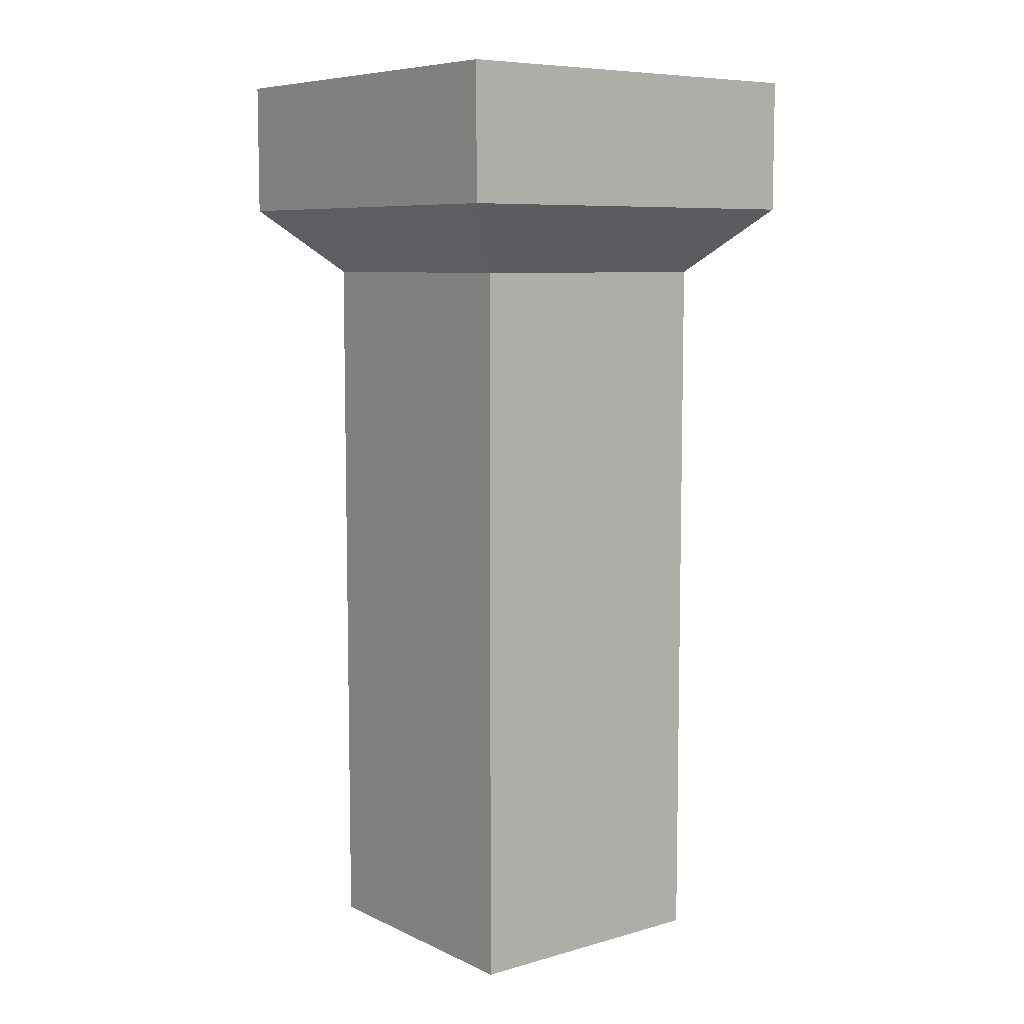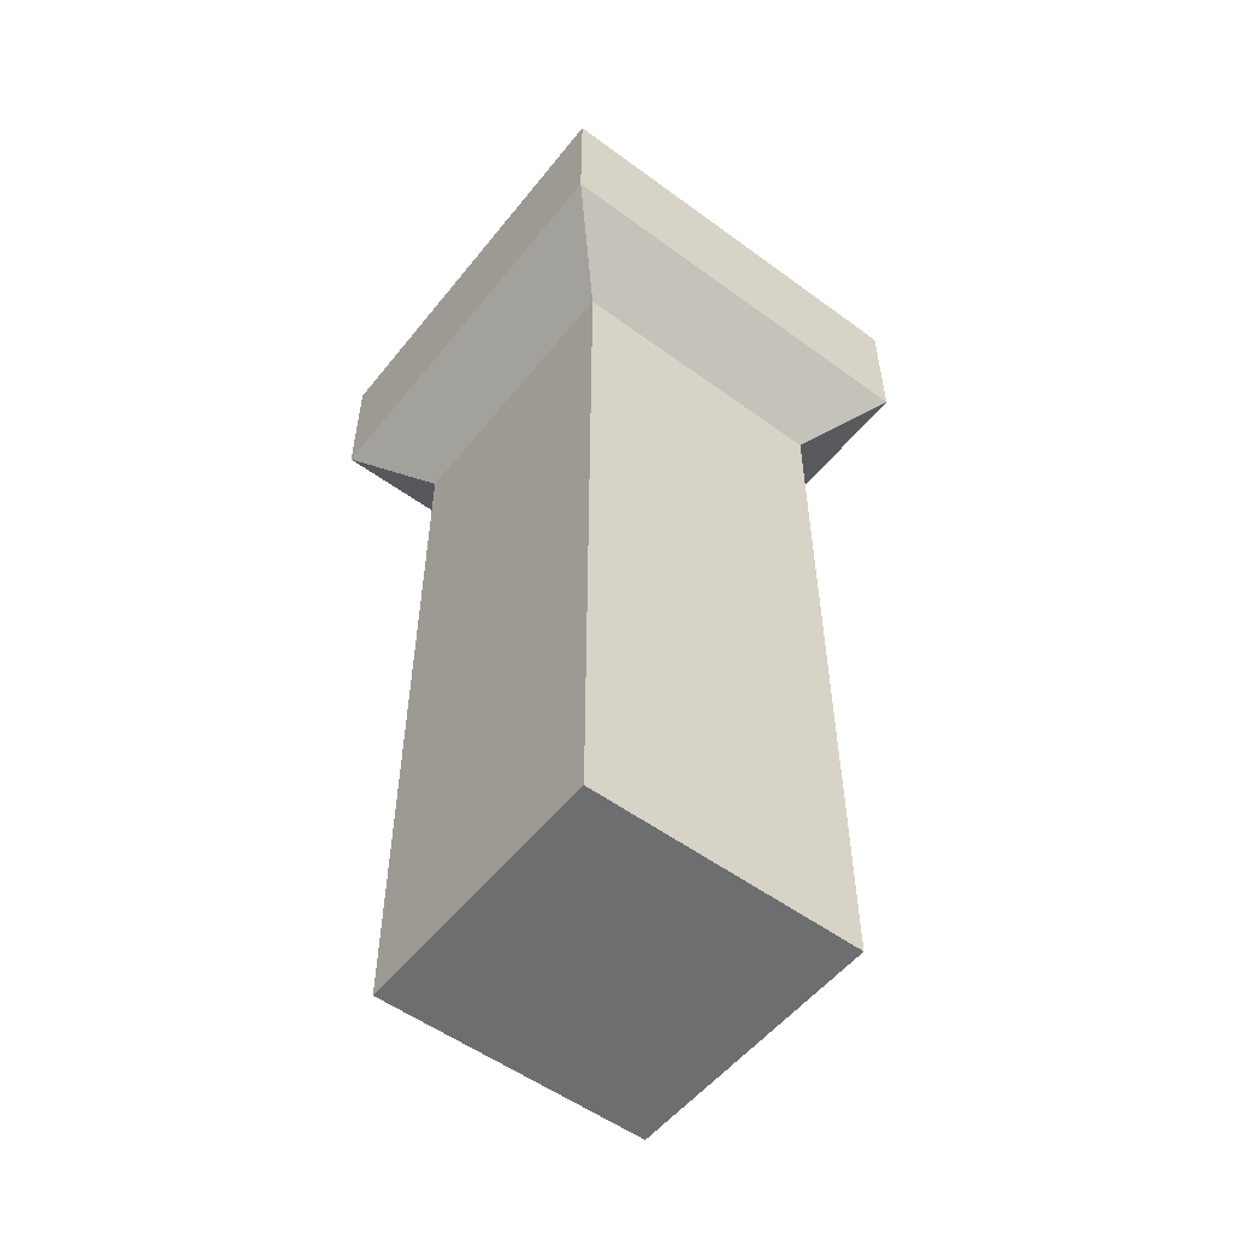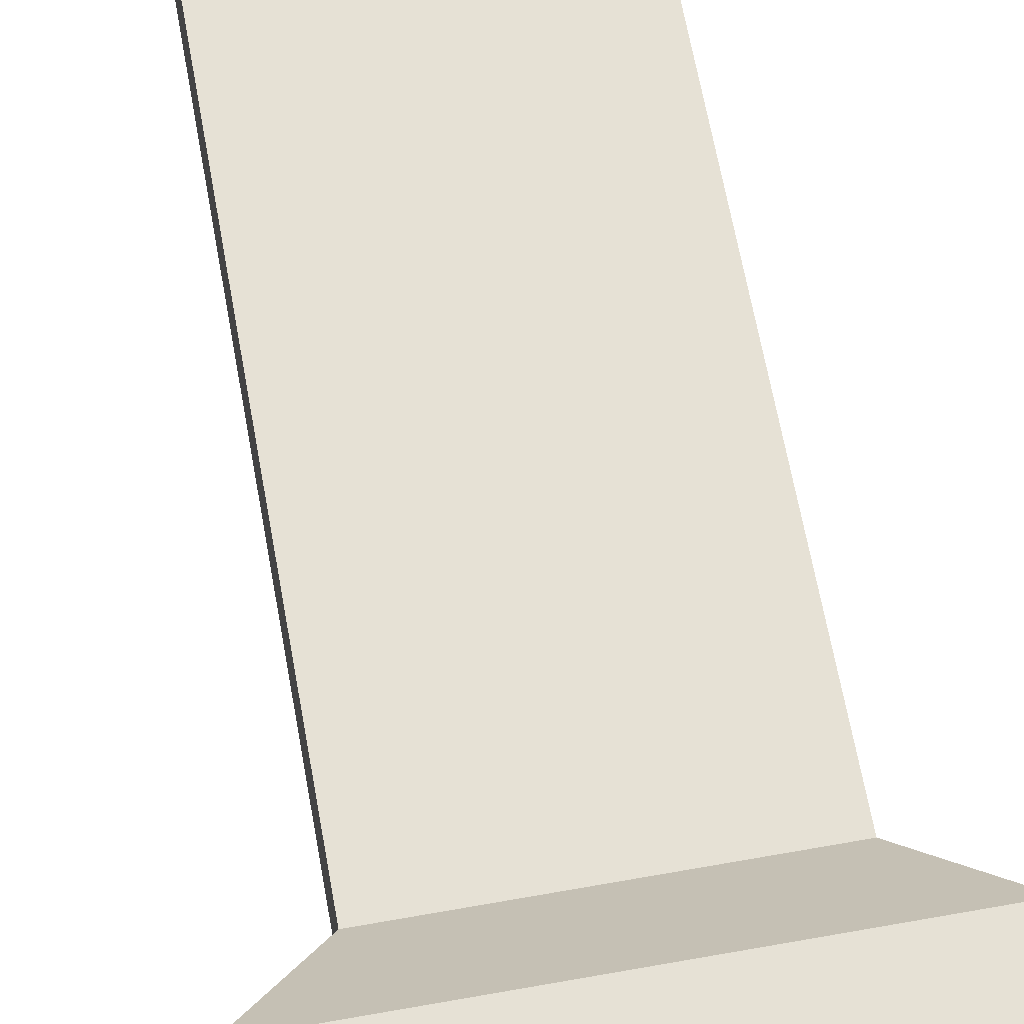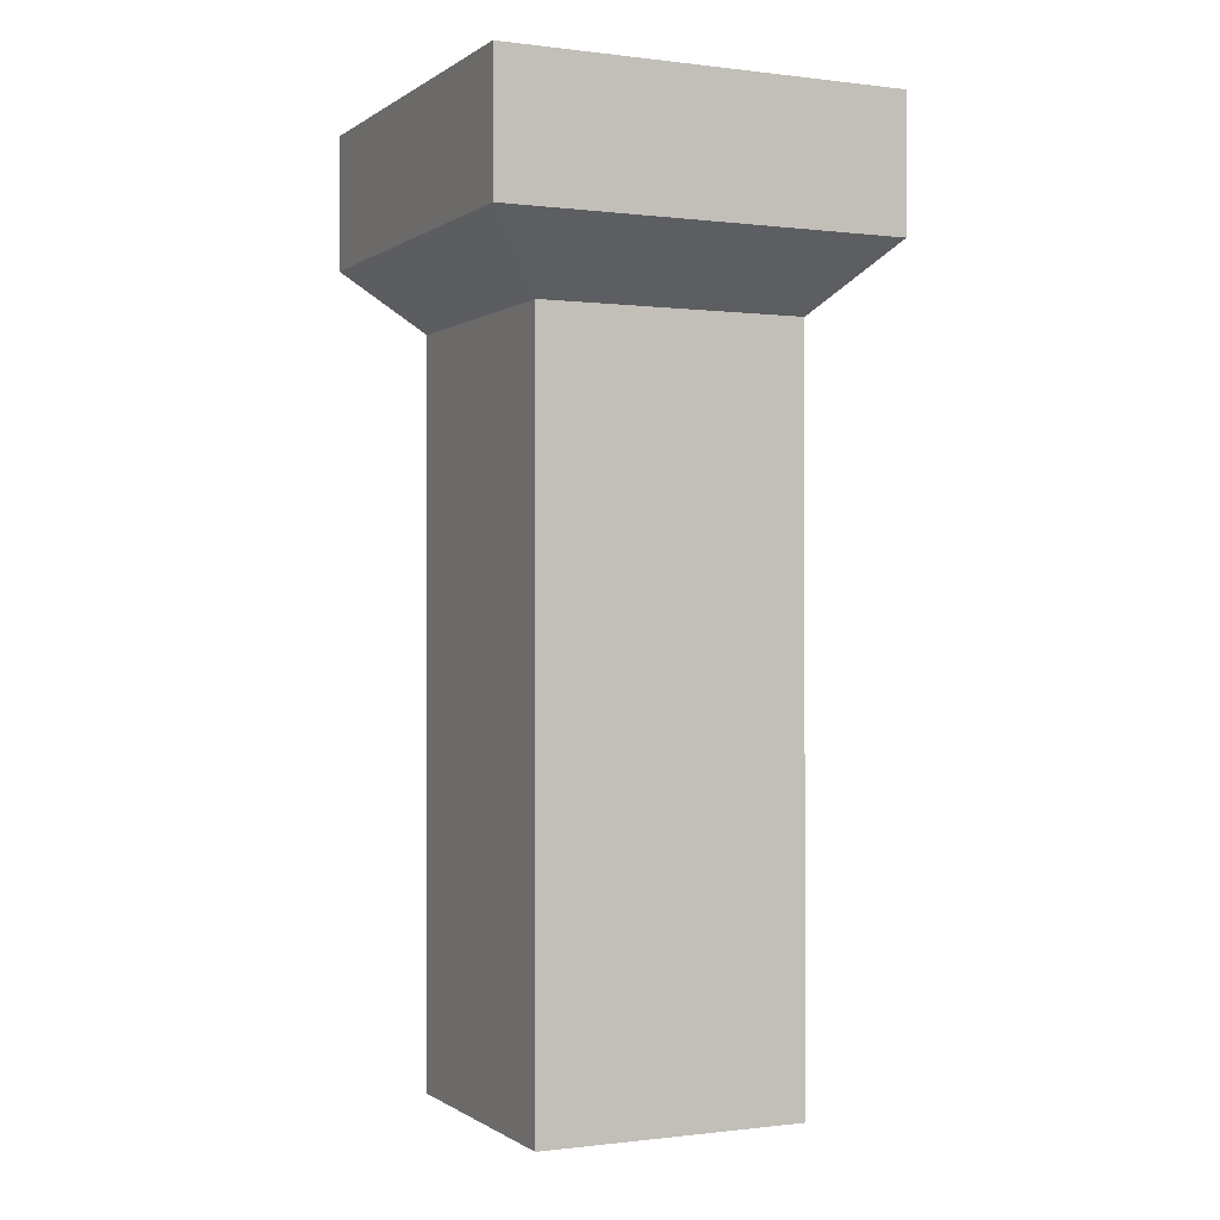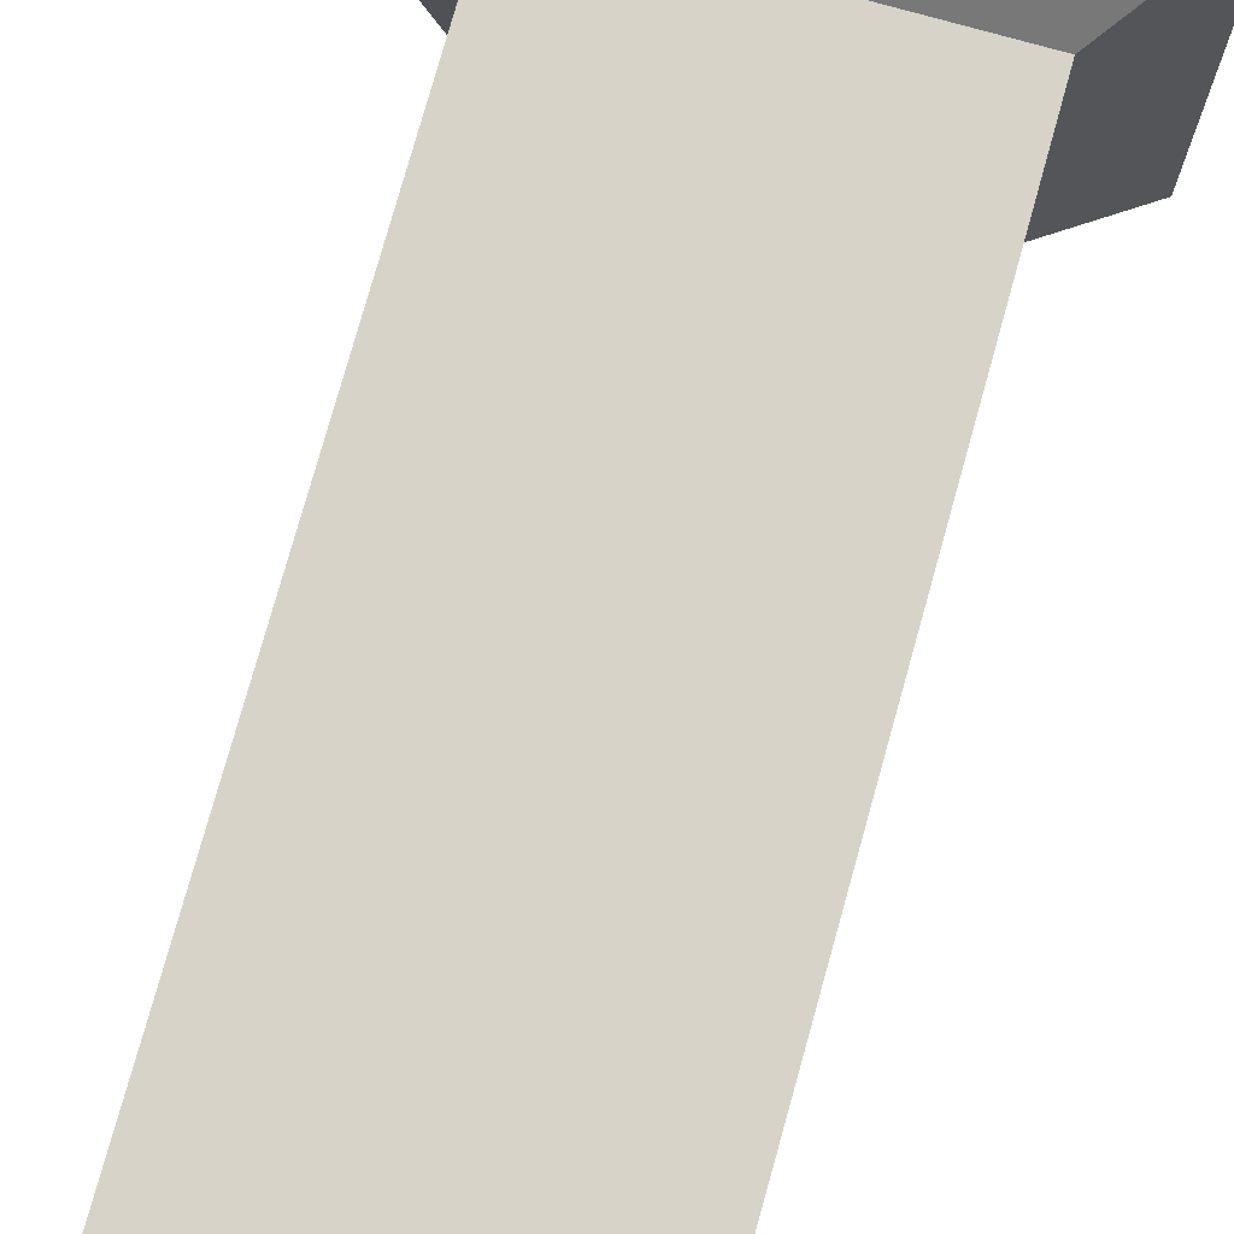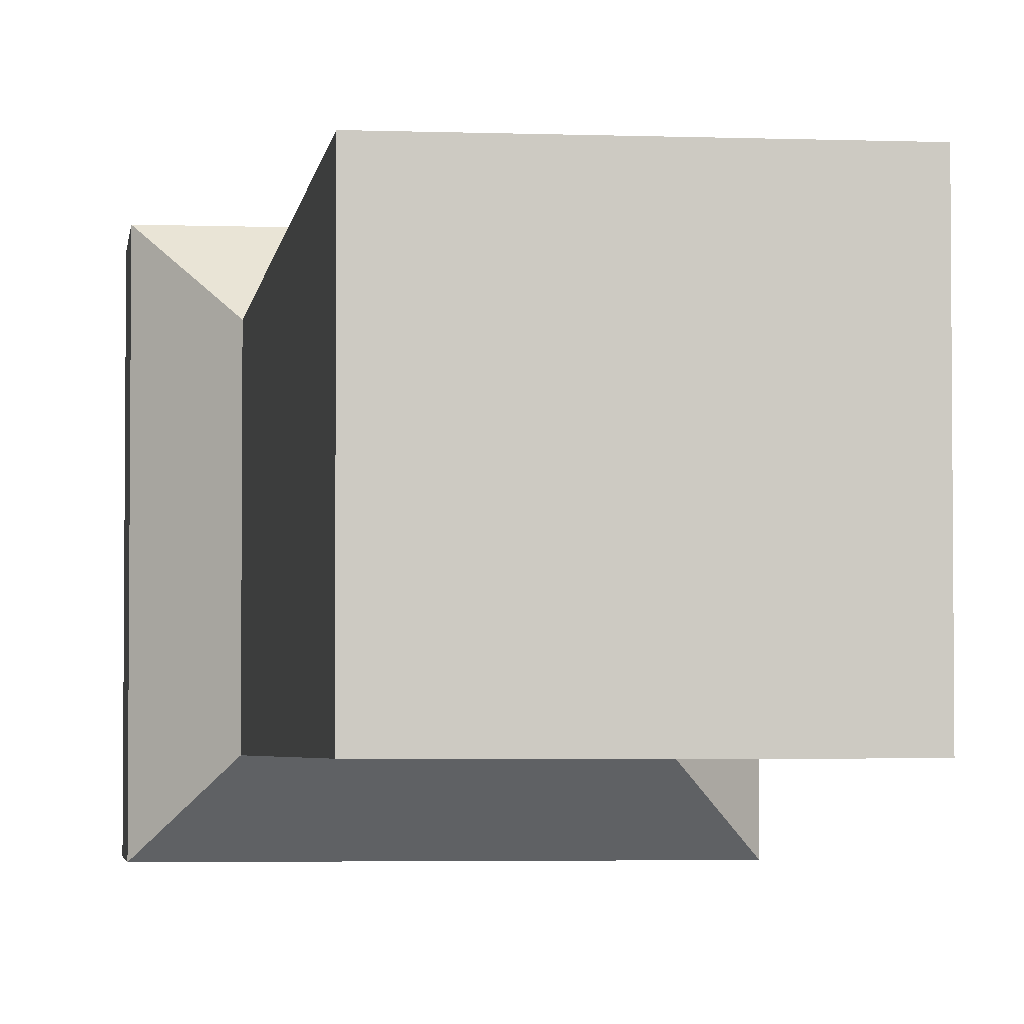
<metadata>
{"format":"obj","ext":"obj","renderer":"f3d","projection":"perspective","resolution":1024,"background":"white","views":[{"elev":7.7,"azim":51.8,"up":"+Y"},{"elev":-54.3,"azim":142.1,"up":"+Y"},{"elev":64.8,"azim":169.8,"up":"+Z"},{"elev":-0.4,"azim":154.9,"up":"+Y"},{"elev":76.7,"azim":15.6,"up":"+Z"},{"elev":-3.5,"azim":-7.1,"up":"+Z"}]}
</metadata>
<code>
g town_wall_3
v -1 0 1
v 1 0 1
v 1 -0 -1
v -1 -0 -1
v -1.5 7 1.5
v 1.5 7 1.5
v 1.5 7 -1.5
v -1.5 7 -1.5
v -1.5 6 1.5
v 1.5 6 1.5
v 1.5 6 -1.5
v -1.5 6 -1.5
v -1 5.5 1
v 1 5.5 1
v 1 5.5 -1
v -1 5.5 -1
f 4 3 2 1
f 6 7 8 5
f 5 9 10 6
f 6 10 11 7
f 11 12 8 7
f 12 9 5 8
f 9 13 14 10
f 2 14 13 1
f 10 14 15 11
f 3 15 14 2
f 11 15 16 12
f 4 16 15 3
f 12 16 13 9
f 1 13 16 4

</code>
